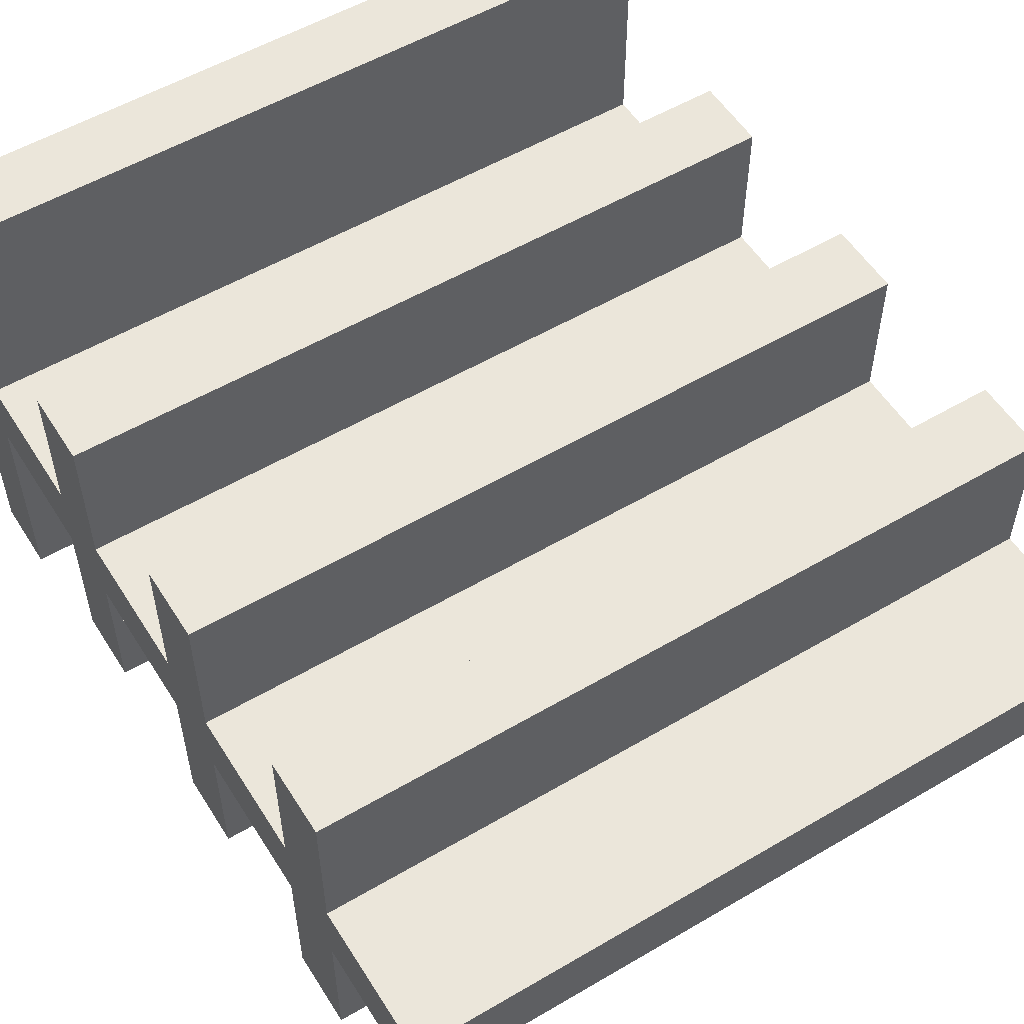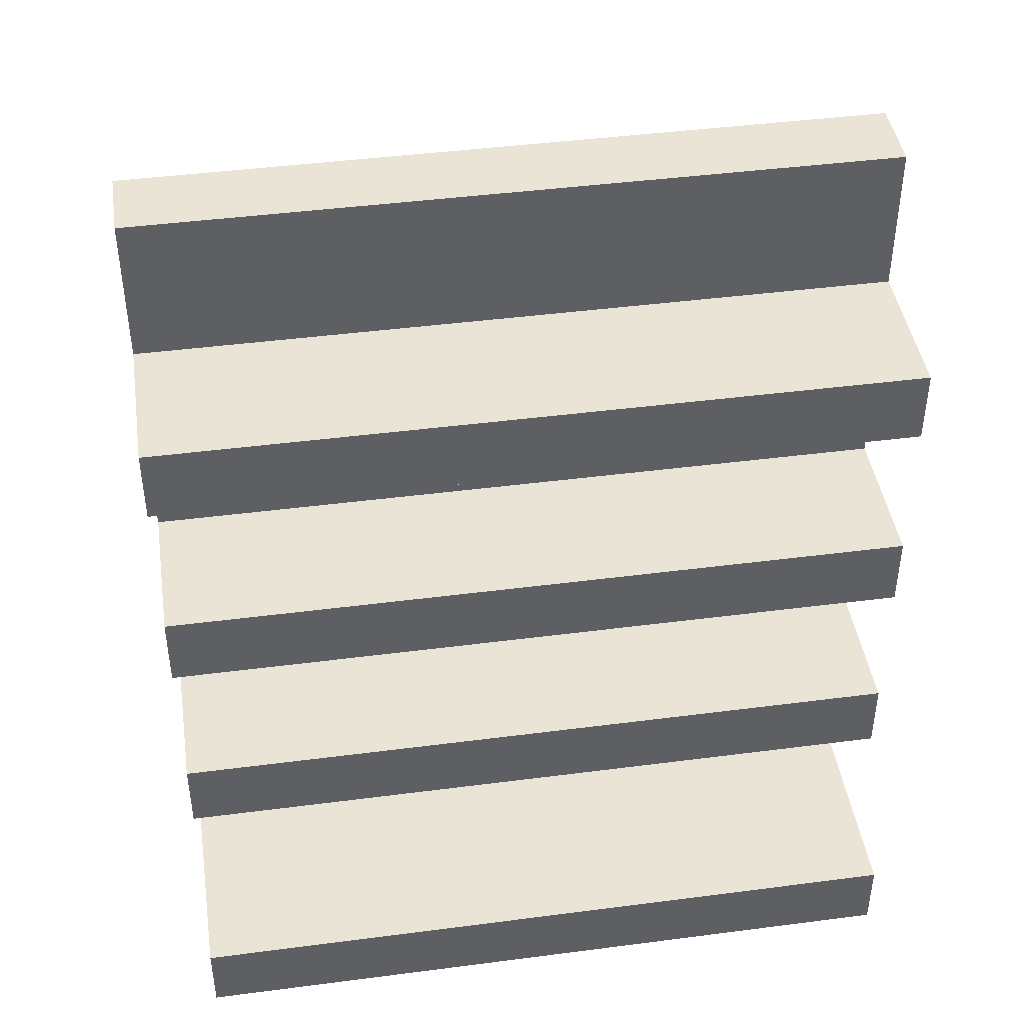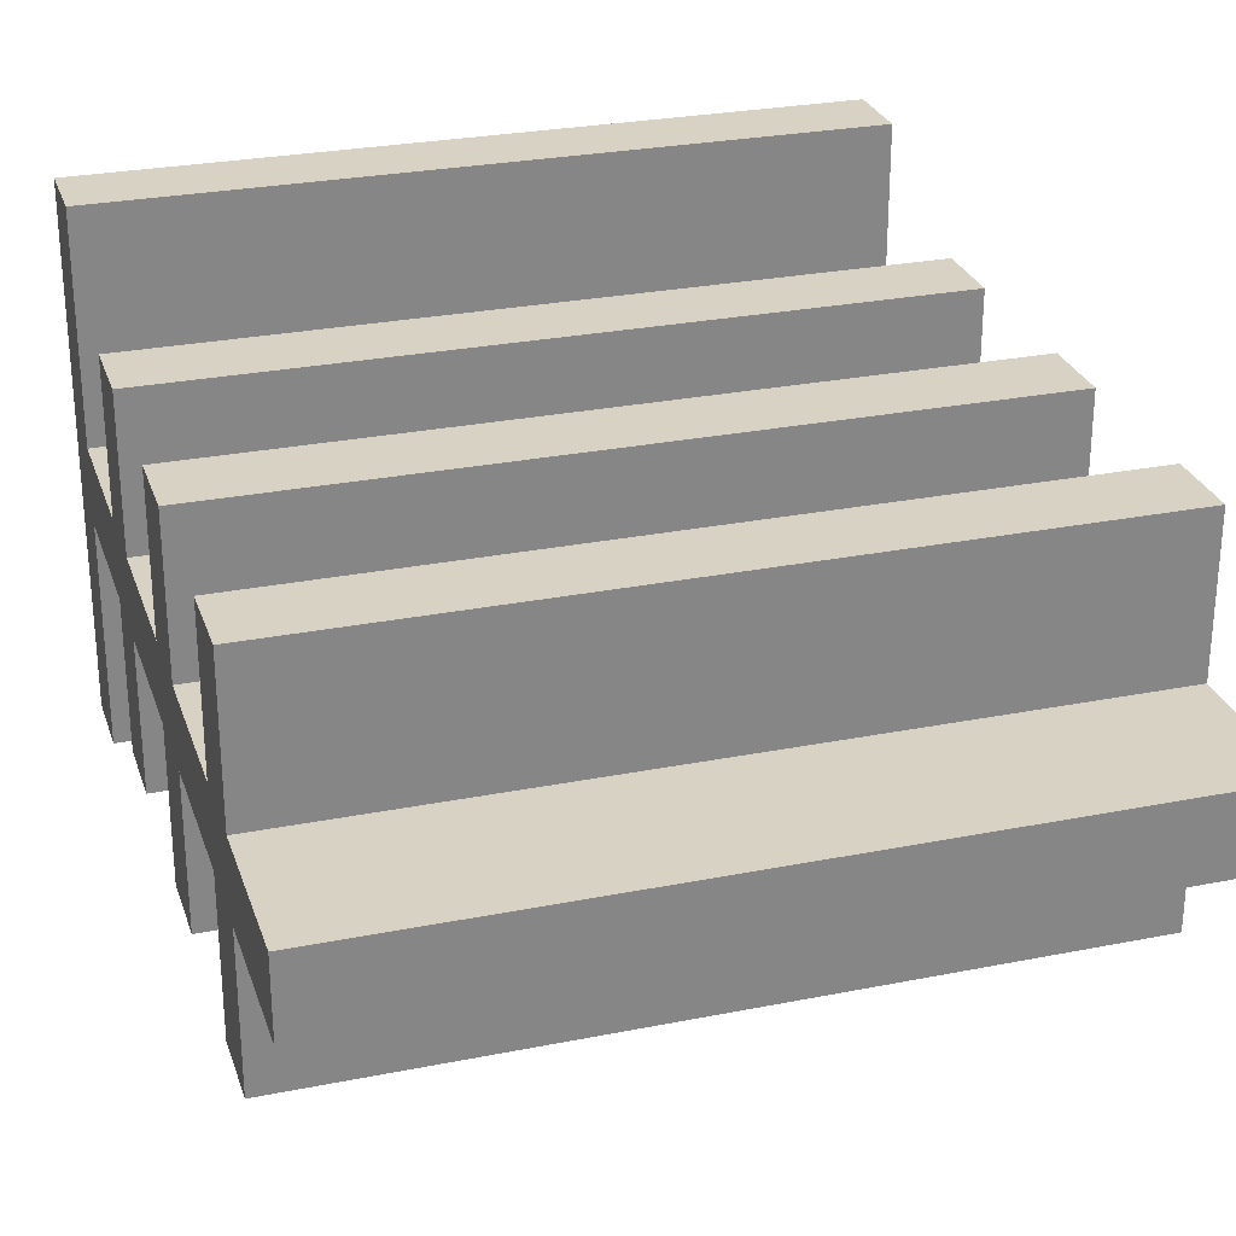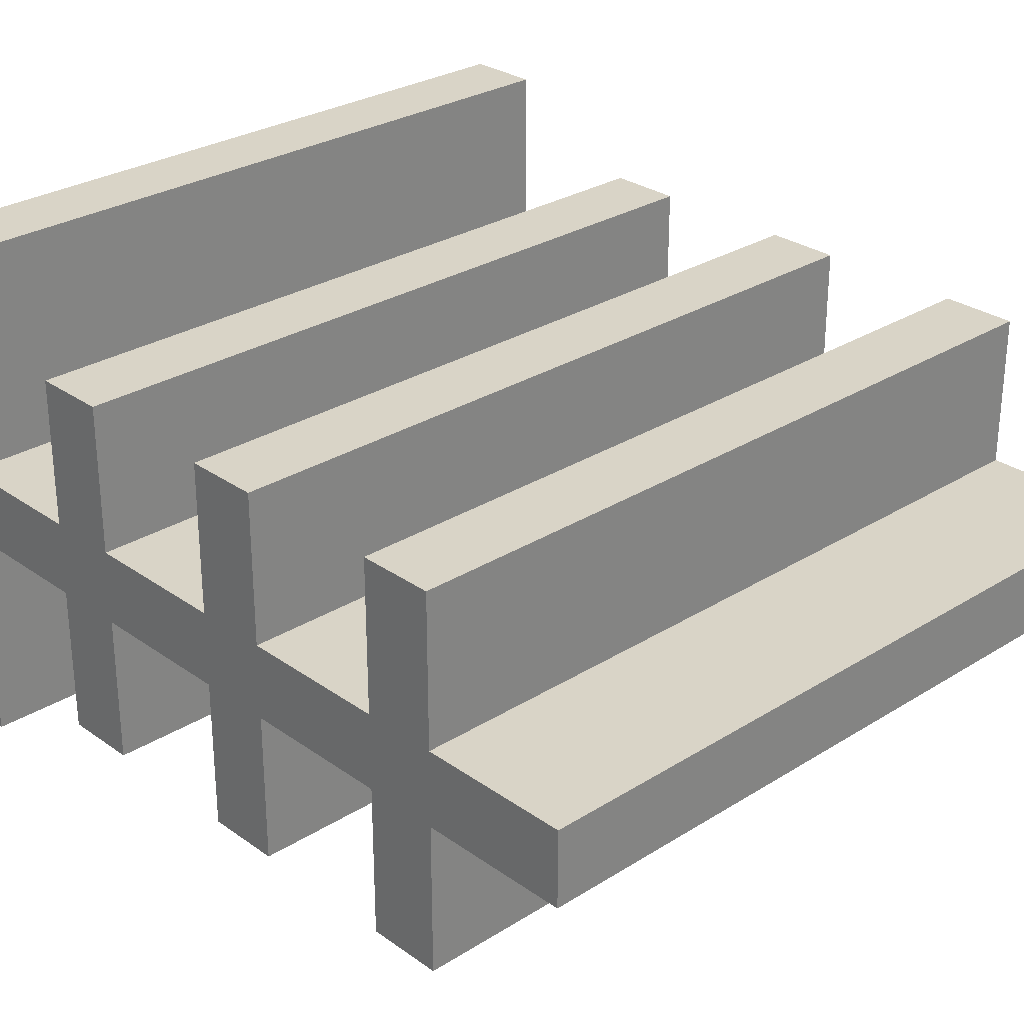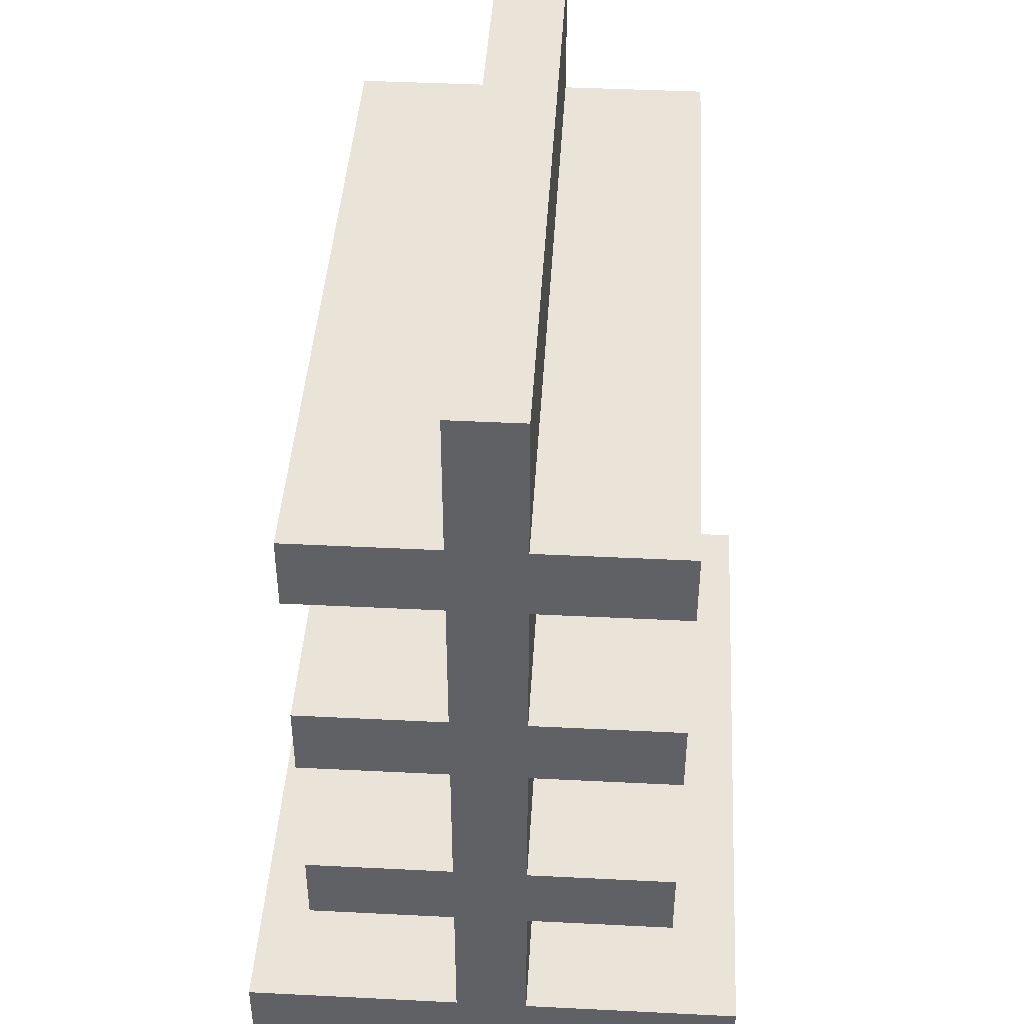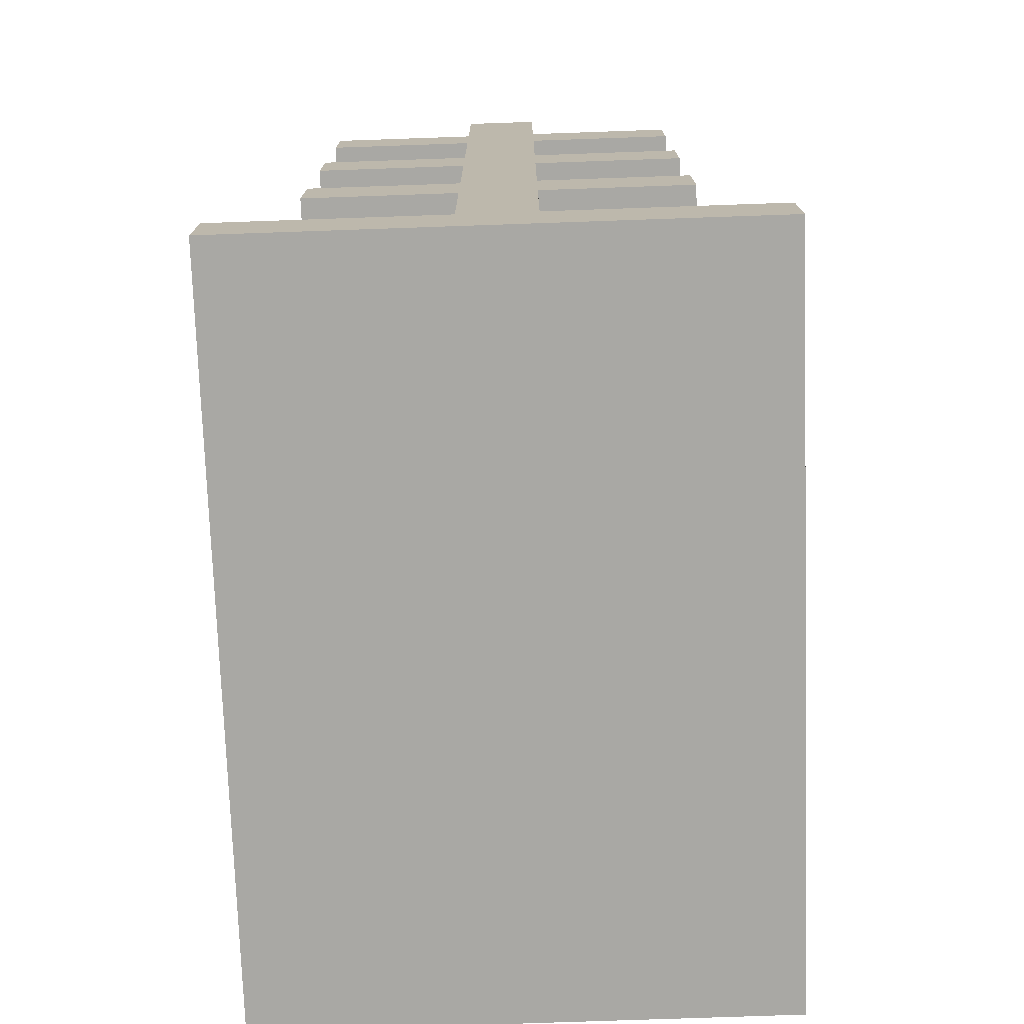
<metadata>
{"format":"obj","ext":"obj","renderer":"f3d","projection":"perspective","resolution":1024,"background":"white","views":[{"elev":54.9,"azim":148.2,"up":"+Z"},{"elev":43.7,"azim":171.3,"up":"+Y"},{"elev":27.7,"azim":163.1,"up":"+Z"},{"elev":28.5,"azim":136.7,"up":"+Z"},{"elev":42.9,"azim":93.4,"up":"+Y"},{"elev":-74.9,"azim":92.0,"up":"+Y"}]}
</metadata>
<code>
o
v -2.5 0 2.5
v -2.5 0 1.8
v -2.5 0.1 2.5
v -2.5 0.1 2.2
v -2.5 0.1 2.1
v -2.5 0.1 1.8
v -2.5 0.3 2.4
v -2.5 0.3 2.2
v -2.5 0.3 2.1
v -2.5 0.3 1.9
v -2.5 0.4 2.4
v -2.5 0.4 2.2
v -2.5 0.4 2.1
v -2.5 0.4 1.9
v -2.5 0.6 2.4
v -2.5 0.6 2.2
v -2.5 0.6 2.1
v -2.5 0.6 1.9
v -2.5 0.7 2.4
v -2.5 0.7 2.2
v -2.5 0.7 2.1
v -2.5 0.7 1.9
v -2.5 0.9 2.4
v -2.5 0.9 2.2
v -2.5 0.9 2.1
v -2.5 0.9 1.9
v -2.5 1 2.4
v -2.5 1 2.2
v -2.5 1 2.1
v -2.5 1 1.9
v -2.5 1.2 2.2
v -2.5 1.2 2.1
v -1.5 0 2.5
v -1.5 0 1.8
v -1.5 0.1 2.5
v -1.5 0.1 2.2
v -1.5 0.1 2.1
v -1.5 0.1 1.8
v -1.5 0.3 2.4
v -1.5 0.3 2.2
v -1.5 0.3 2.1
v -1.5 0.3 1.9
v -1.5 0.4 2.4
v -1.5 0.4 2.2
v -1.5 0.4 2.1
v -1.5 0.4 1.9
v -1.5 0.6 2.4
v -1.5 0.6 2.2
v -1.5 0.6 2.1
v -1.5 0.6 1.9
v -1.5 0.7 2.4
v -1.5 0.7 2.2
v -1.5 0.7 2.1
v -1.5 0.7 1.9
v -1.5 0.9 2.4
v -1.5 0.9 2.2
v -1.5 0.9 2.1
v -1.5 0.9 1.9
v -1.5 1 2.4
v -1.5 1 2.2
v -1.5 1 2.1
v -1.5 1 1.9
v -1.5 1.2 2.2
v -1.5 1.2 2.1
v -2.5 0 2.5
v -2.5 0.1 2.5
v -1.5 0 2.5
v -1.5 0.1 2.5
v -2.5 0.3 2.4
v -2.5 0.4 2.4
v -2.5 0.6 2.4
v -2.5 0.7 2.4
v -2.5 0.9 2.4
v -2.5 1 2.4
v -1.5 0.3 2.4
v -1.5 0.4 2.4
v -1.5 0.6 2.4
v -1.5 0.7 2.4
v -1.5 0.9 2.4
v -1.5 1 2.4
v -2.5 0.1 2.2
v -2.5 0.3 2.2
v -2.5 0.4 2.2
v -2.5 0.6 2.2
v -2.5 0.7 2.2
v -2.5 0.9 2.2
v -2.5 1 2.2
v -2.5 1.2 2.2
v -1.5 0.1 2.2
v -1.5 0.3 2.2
v -1.5 0.4 2.2
v -1.5 0.6 2.2
v -1.5 0.7 2.2
v -1.5 0.9 2.2
v -1.5 1 2.2
v -1.5 1.2 2.2
v -2.5 0.1 2.1
v -2.5 0.3 2.1
v -2.5 0.4 2.1
v -2.5 0.6 2.1
v -2.5 0.7 2.1
v -2.5 0.9 2.1
v -2.5 1 2.1
v -2.5 1.2 2.1
v -1.5 0.1 2.1
v -1.5 0.3 2.1
v -1.5 0.4 2.1
v -1.5 0.6 2.1
v -1.5 0.7 2.1
v -1.5 0.9 2.1
v -1.5 1 2.1
v -1.5 1.2 2.1
v -2.5 0.3 1.9
v -2.5 0.4 1.9
v -2.5 0.6 1.9
v -2.5 0.7 1.9
v -2.5 0.9 1.9
v -2.5 1 1.9
v -1.5 0.3 1.9
v -1.5 0.4 1.9
v -1.5 0.6 1.9
v -1.5 0.7 1.9
v -1.5 0.9 1.9
v -1.5 1 1.9
v -2.5 0 1.8
v -2.5 0.1 1.8
v -1.5 0 1.8
v -1.5 0.1 1.8
v -2.5 0 2.5
v -1.5 0 2.5
v -2.5 0 1.8
v -1.5 0 1.8
v -2.5 0.3 2.4
v -1.5 0.3 2.4
v -2.5 0.3 2.2
v -1.5 0.3 2.2
v -2.5 0.3 2.1
v -1.5 0.3 2.1
v -2.5 0.3 1.9
v -1.5 0.3 1.9
v -2.5 0.6 2.4
v -1.5 0.6 2.4
v -2.5 0.6 2.2
v -1.5 0.6 2.2
v -2.5 0.6 2.1
v -1.5 0.6 2.1
v -2.5 0.6 1.9
v -1.5 0.6 1.9
v -2.5 0.9 2.4
v -1.5 0.9 2.4
v -2.5 0.9 2.2
v -1.5 0.9 2.2
v -2.5 0.9 2.1
v -1.5 0.9 2.1
v -2.5 0.9 1.9
v -1.5 0.9 1.9
v -2.5 0.1 2.5
v -1.5 0.1 2.5
v -2.5 0.1 2.2
v -1.5 0.1 2.2
v -2.5 0.1 2.1
v -1.5 0.1 2.1
v -2.5 0.1 1.8
v -1.5 0.1 1.8
v -2.5 0.4 2.4
v -1.5 0.4 2.4
v -2.5 0.4 2.2
v -1.5 0.4 2.2
v -2.5 0.4 2.1
v -1.5 0.4 2.1
v -2.5 0.4 1.9
v -1.5 0.4 1.9
v -2.5 0.7 2.4
v -1.5 0.7 2.4
v -2.5 0.7 2.2
v -1.5 0.7 2.2
v -2.5 0.7 2.1
v -1.5 0.7 2.1
v -2.5 0.7 1.9
v -1.5 0.7 1.9
v -2.5 1 2.4
v -1.5 1 2.4
v -2.5 1 2.2
v -1.5 1 2.2
v -2.5 1 2.1
v -1.5 1 2.1
v -2.5 1 1.9
v -1.5 1 1.9
v -2.5 1.2 2.2
v -1.5 1.2 2.2
v -2.5 1.2 2.1
v -1.5 1.2 2.1
f 3 2 1
f 4 2 3
f 5 2 4
f 6 2 5
f 8 5 4
f 9 5 8
f 11 8 7
f 11 10 9
f 11 9 8
f 12 10 11
f 13 10 12
f 14 10 13
f 16 13 12
f 17 13 16
f 19 16 15
f 19 18 17
f 19 17 16
f 20 18 19
f 21 18 20
f 22 18 21
f 24 21 20
f 25 21 24
f 27 24 23
f 27 26 25
f 27 25 24
f 28 26 27
f 29 26 28
f 30 26 29
f 31 29 28
f 32 29 31
f 33 34 35
f 35 34 36
f 36 34 37
f 37 34 38
f 36 37 40
f 40 37 41
f 39 40 43
f 41 42 43
f 40 41 43
f 43 42 44
f 44 42 45
f 45 42 46
f 44 45 48
f 48 45 49
f 47 48 51
f 49 50 51
f 48 49 51
f 51 50 52
f 52 50 53
f 53 50 54
f 52 53 56
f 56 53 57
f 55 56 59
f 57 58 59
f 56 57 59
f 59 58 60
f 60 58 61
f 61 58 62
f 60 61 63
f 63 61 64
f 67 66 65
f 68 66 67
f 75 70 69
f 76 70 75
f 77 72 71
f 78 72 77
f 79 74 73
f 80 74 79
f 89 82 81
f 90 82 89
f 91 84 83
f 92 84 91
f 93 86 85
f 94 86 93
f 95 88 87
f 96 88 95
f 97 98 105
f 105 98 106
f 99 100 107
f 107 100 108
f 101 102 109
f 109 102 110
f 103 104 111
f 111 104 112
f 113 114 119
f 119 114 120
f 115 116 121
f 121 116 122
f 117 118 123
f 123 118 124
f 125 126 127
f 127 126 128
f 131 130 129
f 132 130 131
f 135 134 133
f 136 134 135
f 139 138 137
f 140 138 139
f 143 142 141
f 144 142 143
f 147 146 145
f 148 146 147
f 151 150 149
f 152 150 151
f 155 154 153
f 156 154 155
f 157 158 159
f 159 158 160
f 161 162 163
f 163 162 164
f 165 166 167
f 167 166 168
f 169 170 171
f 171 170 172
f 173 174 175
f 175 174 176
f 177 178 179
f 179 178 180
f 181 182 183
f 183 182 184
f 185 186 187
f 187 186 188
f 189 190 191
f 191 190 192

</code>
